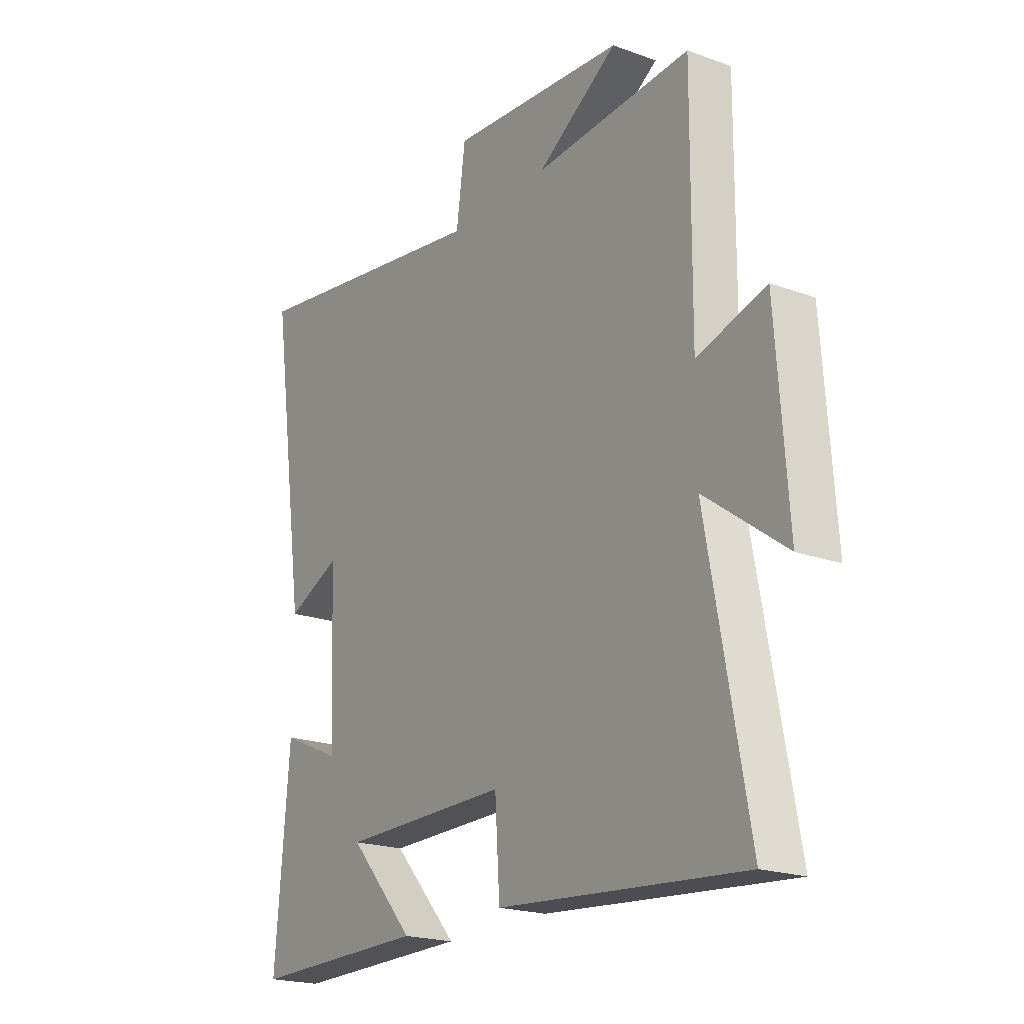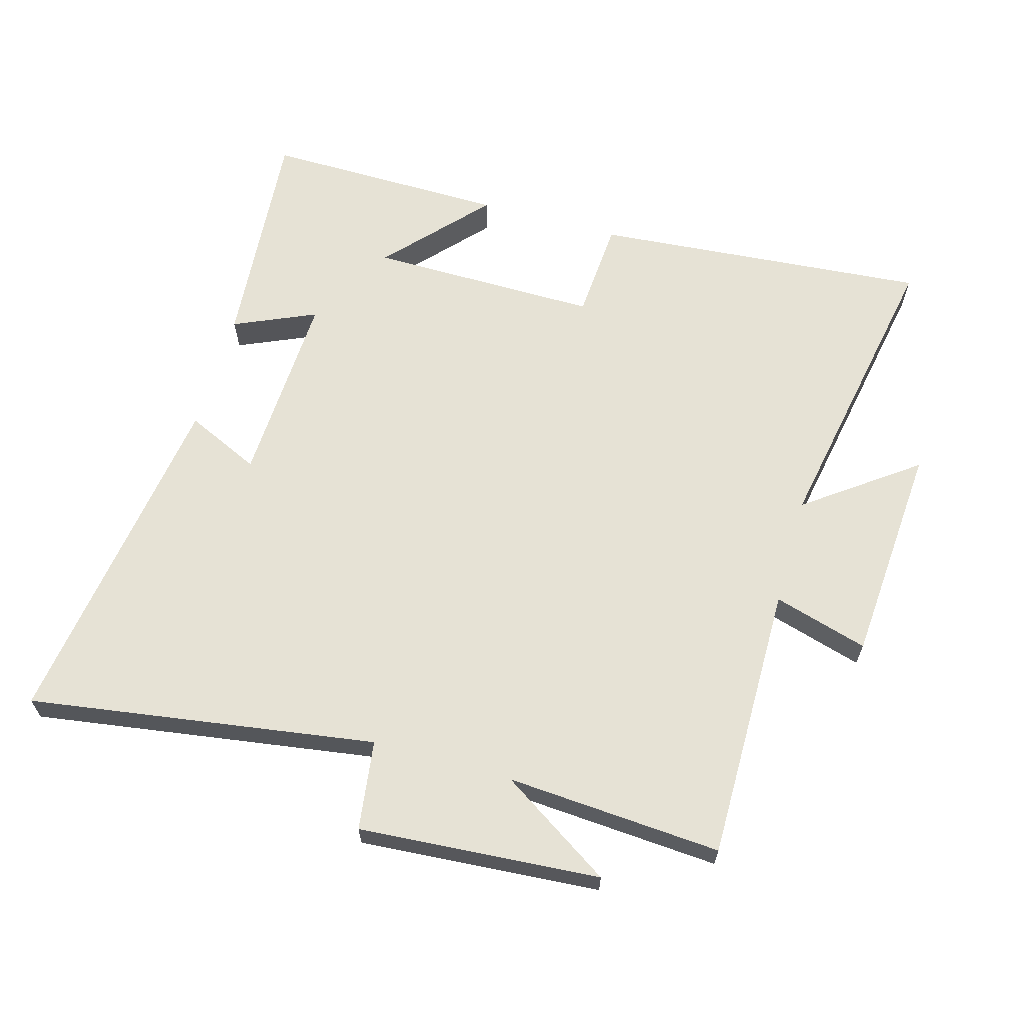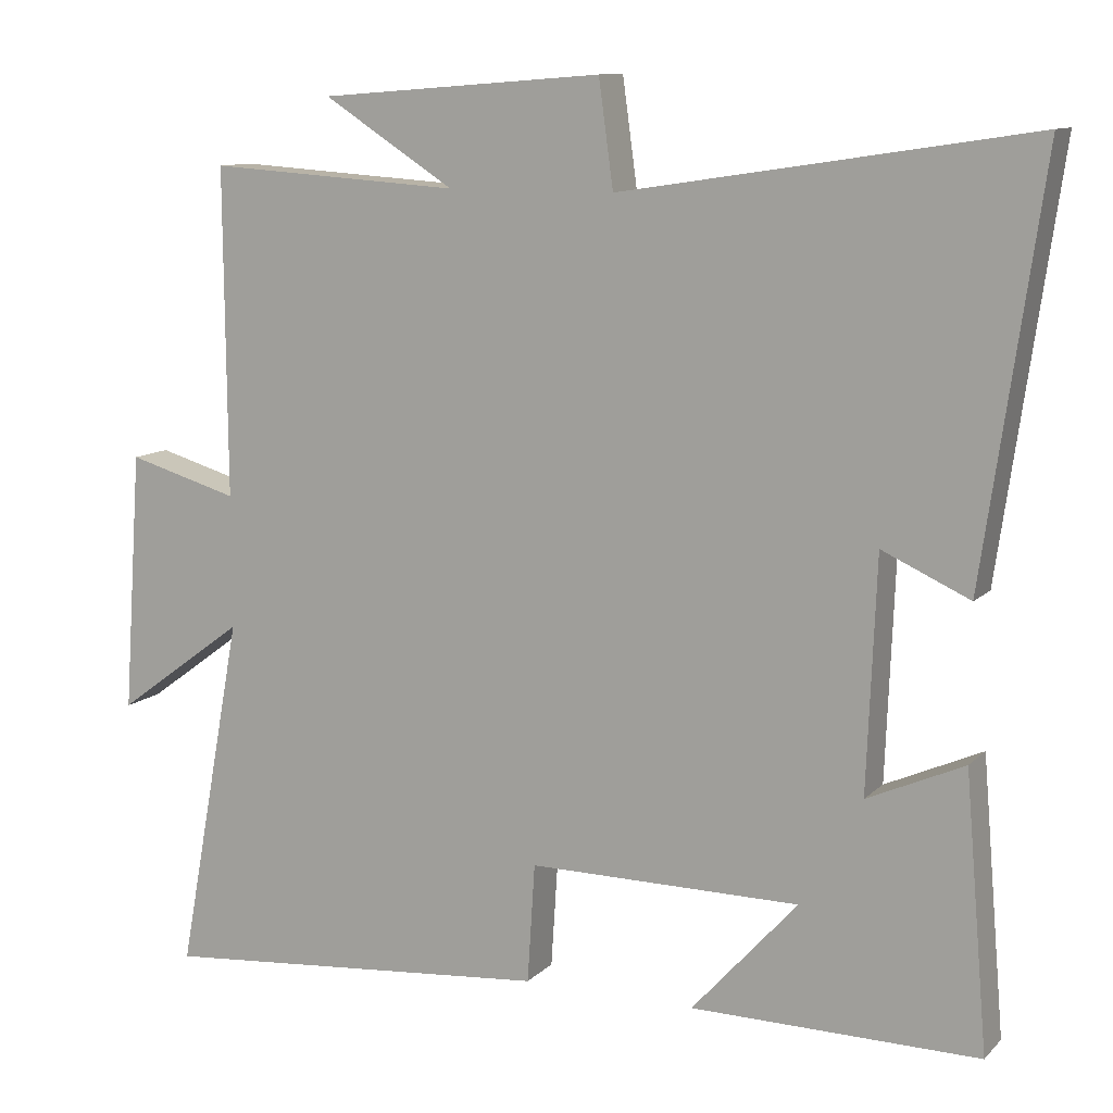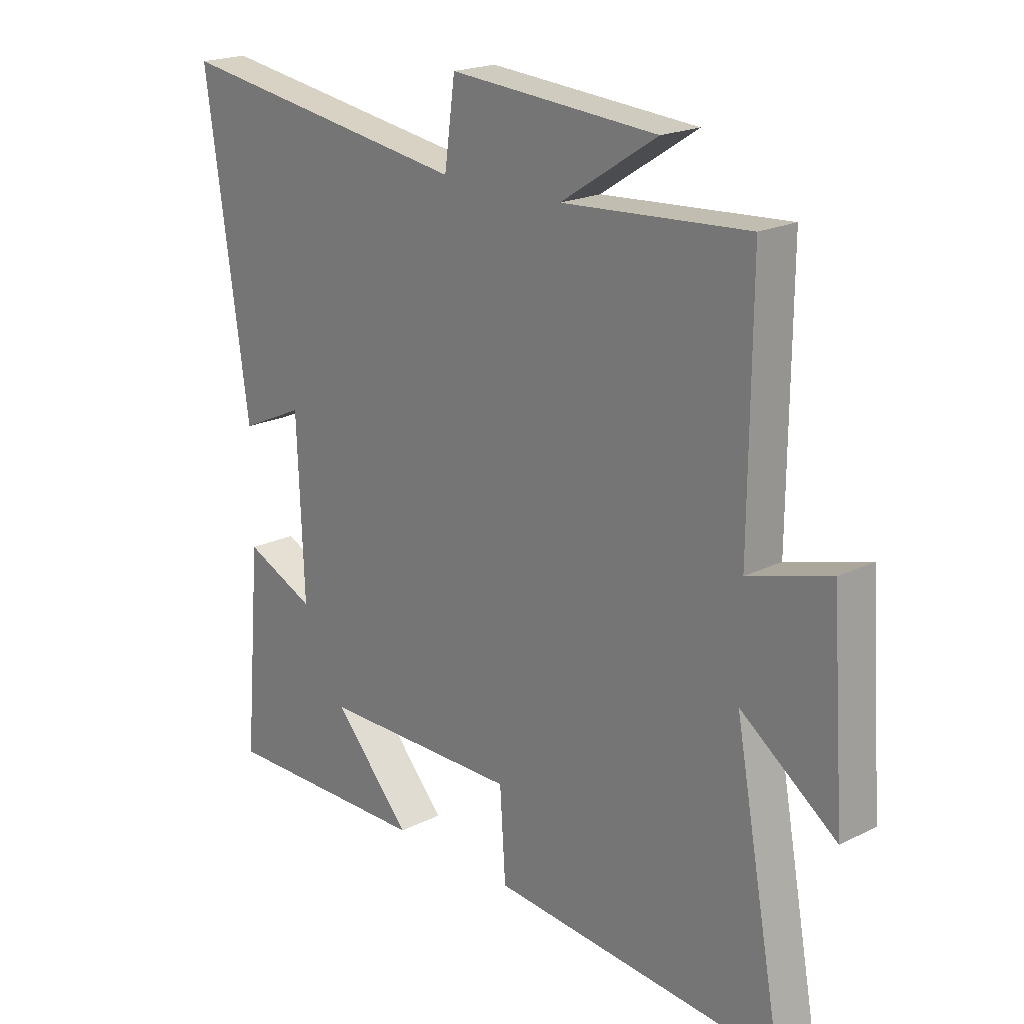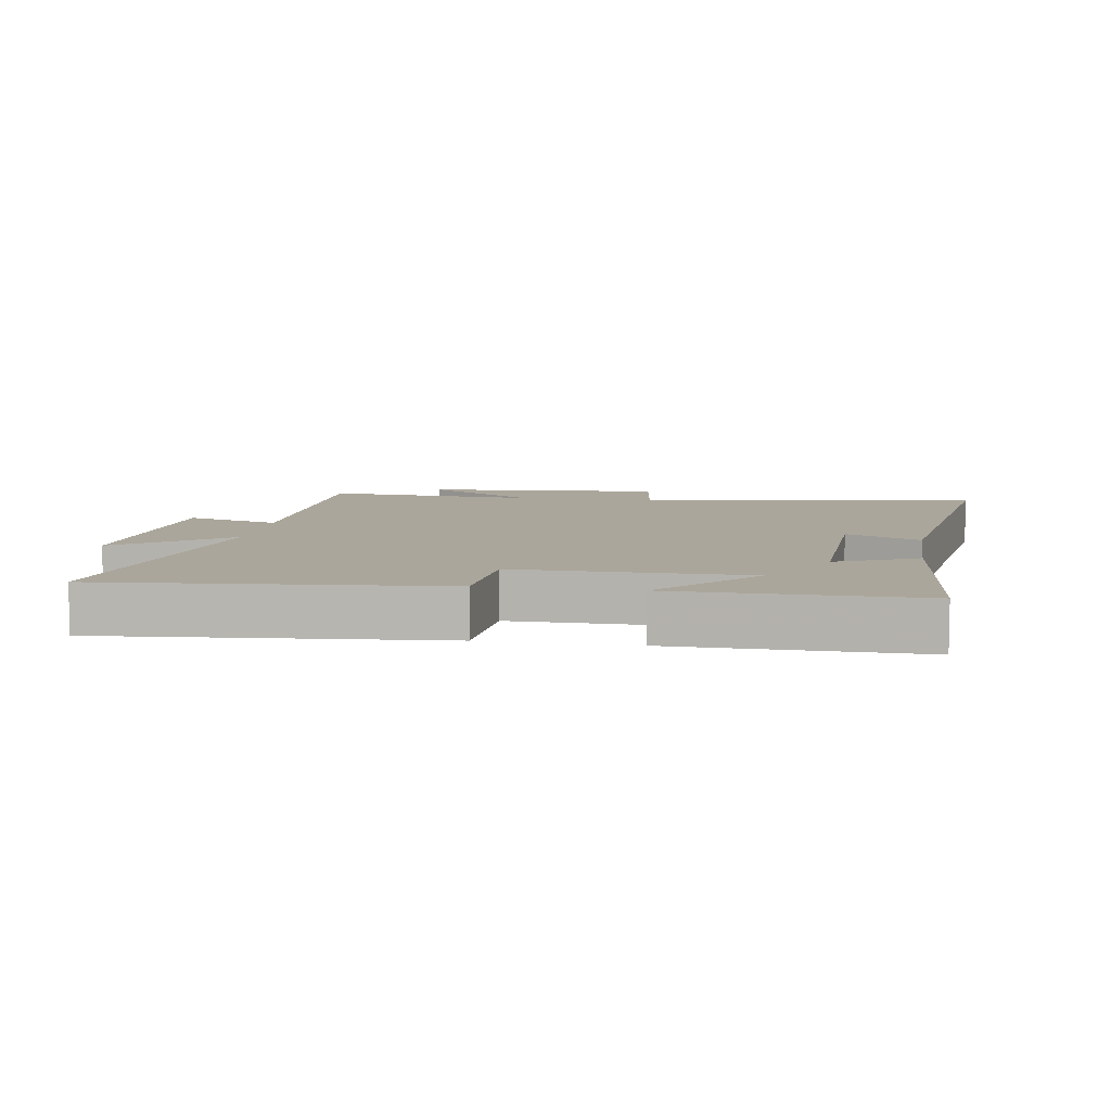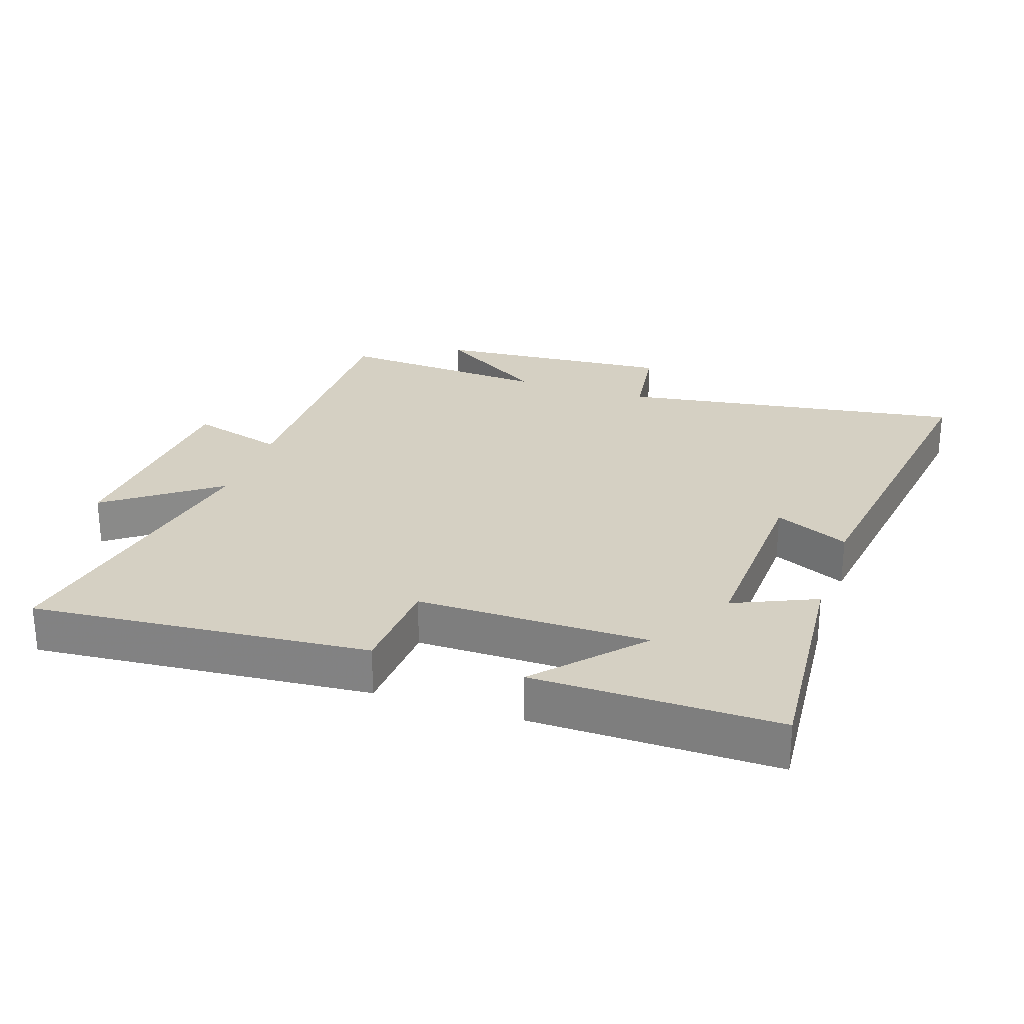
<metadata>
{"format":"obj","ext":"obj","renderer":"f3d","projection":"perspective","resolution":1024,"background":"white","views":[{"elev":-20.5,"azim":56.6,"up":"+Z"},{"elev":63.9,"azim":15.9,"up":"+Y"},{"elev":10.7,"azim":-154.5,"up":"+Z"},{"elev":20.1,"azim":47.7,"up":"+Z"},{"elev":7.9,"azim":-171.0,"up":"+Y"},{"elev":26.3,"azim":-161.4,"up":"+Y"}]}
</metadata>
<code>
v -0.577 0.07 0.581
v -0.045 0.07 0.5
v -0.026 0.07 0.638
v 0.344 0.07 0.61
v 0.173 0.07 0.5
v 0.503 0.07 0.522
v 0.5 0.07 0.096
v 0.645 0.07 0.138
v 0.669 0.07 -0.202
v 0.5 0.07 -0.078
v 0.586 0.07 -0.544
v 0.07 0.07 -0.5
v 0.06 0.07 -0.345
v -0.294 0.07 -0.347
v -0.156 0.07 -0.5
v -0.53 0.07 -0.504
v -0.5 0.07 -0.149
v -0.374 0.07 -0.205
v -0.386 0.07 0.097
v -0.5 0.07 0.045
v -0.577 0 0.581
v -0.045 0 0.5
v -0.026 0 0.638
v 0.344 0 0.61
v 0.173 0 0.5
v 0.503 0 0.522
v 0.5 0 0.096
v 0.645 0 0.138
v 0.669 0 -0.202
v 0.5 0 -0.078
v 0.586 0 -0.544
v 0.07 0 -0.5
v 0.06 0 -0.345
v -0.294 0 -0.347
v -0.156 0 -0.5
v -0.53 0 -0.504
v -0.5 0 -0.149
v -0.374 0 -0.205
v -0.386 0 0.097
v -0.5 0 0.045
f 19 20 1 2
f 18 19 2
f 16 17 18
f 14 15 16
f 14 16 18
f 13 14 18 2
f 10 11 12 13
f 7 8 9 10
f 7 10 13 2
f 5 6 7
f 2 3 4 5
f 2 5 7
f 22 21 40 39
f 22 39 38
f 38 37 36
f 36 35 34
f 38 36 34
f 22 38 34 33
f 33 32 31 30
f 30 29 28 27
f 22 33 30 27
f 27 26 25
f 25 24 23 22
f 27 25 22
f 1 21 22 2
f 2 22 23 3
f 3 23 24 4
f 4 24 25 5
f 5 25 26 6
f 6 26 27 7
f 7 27 28 8
f 8 28 29 9
f 9 29 30 10
f 10 30 31 11
f 11 31 32 12
f 12 32 33 13
f 13 33 34 14
f 14 34 35 15
f 15 35 36 16
f 16 36 37 17
f 17 37 38 18
f 18 38 39 19
f 19 39 40 20
f 20 40 21 1

</code>
